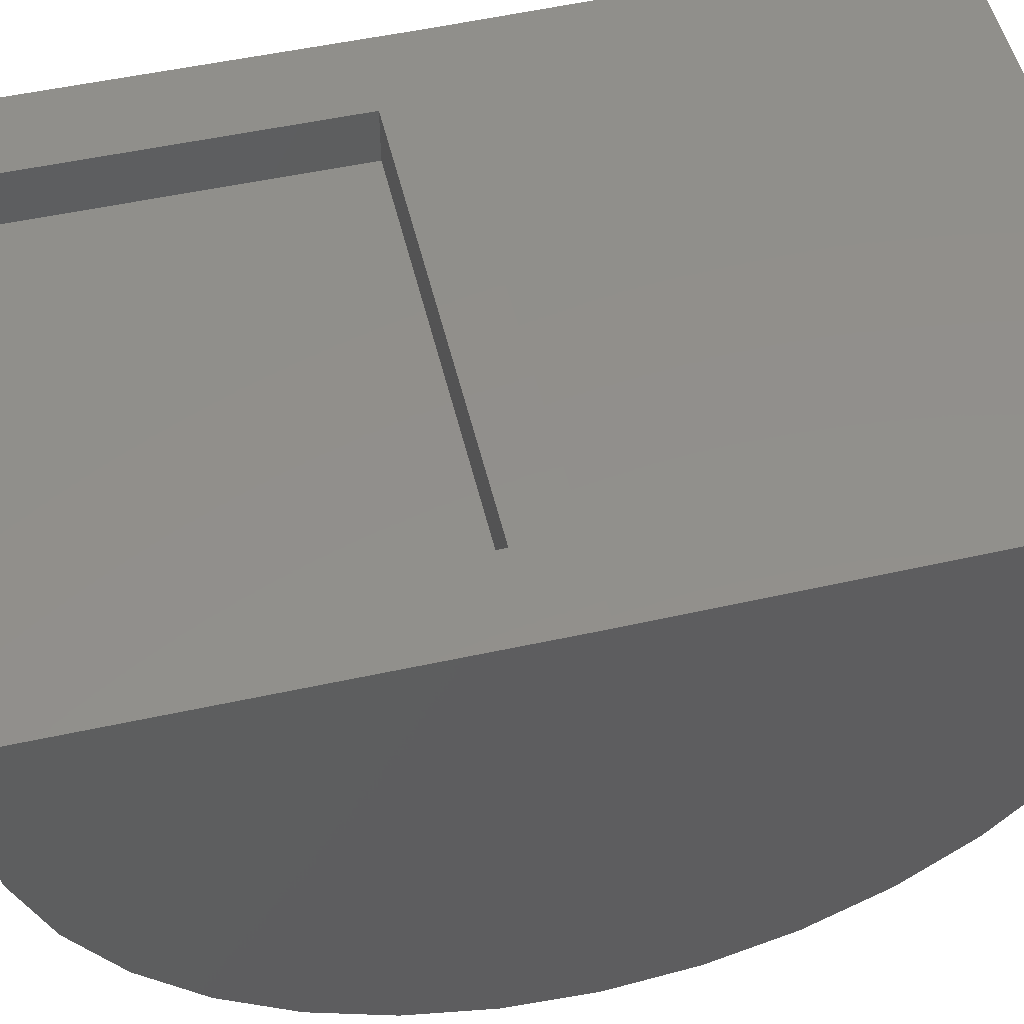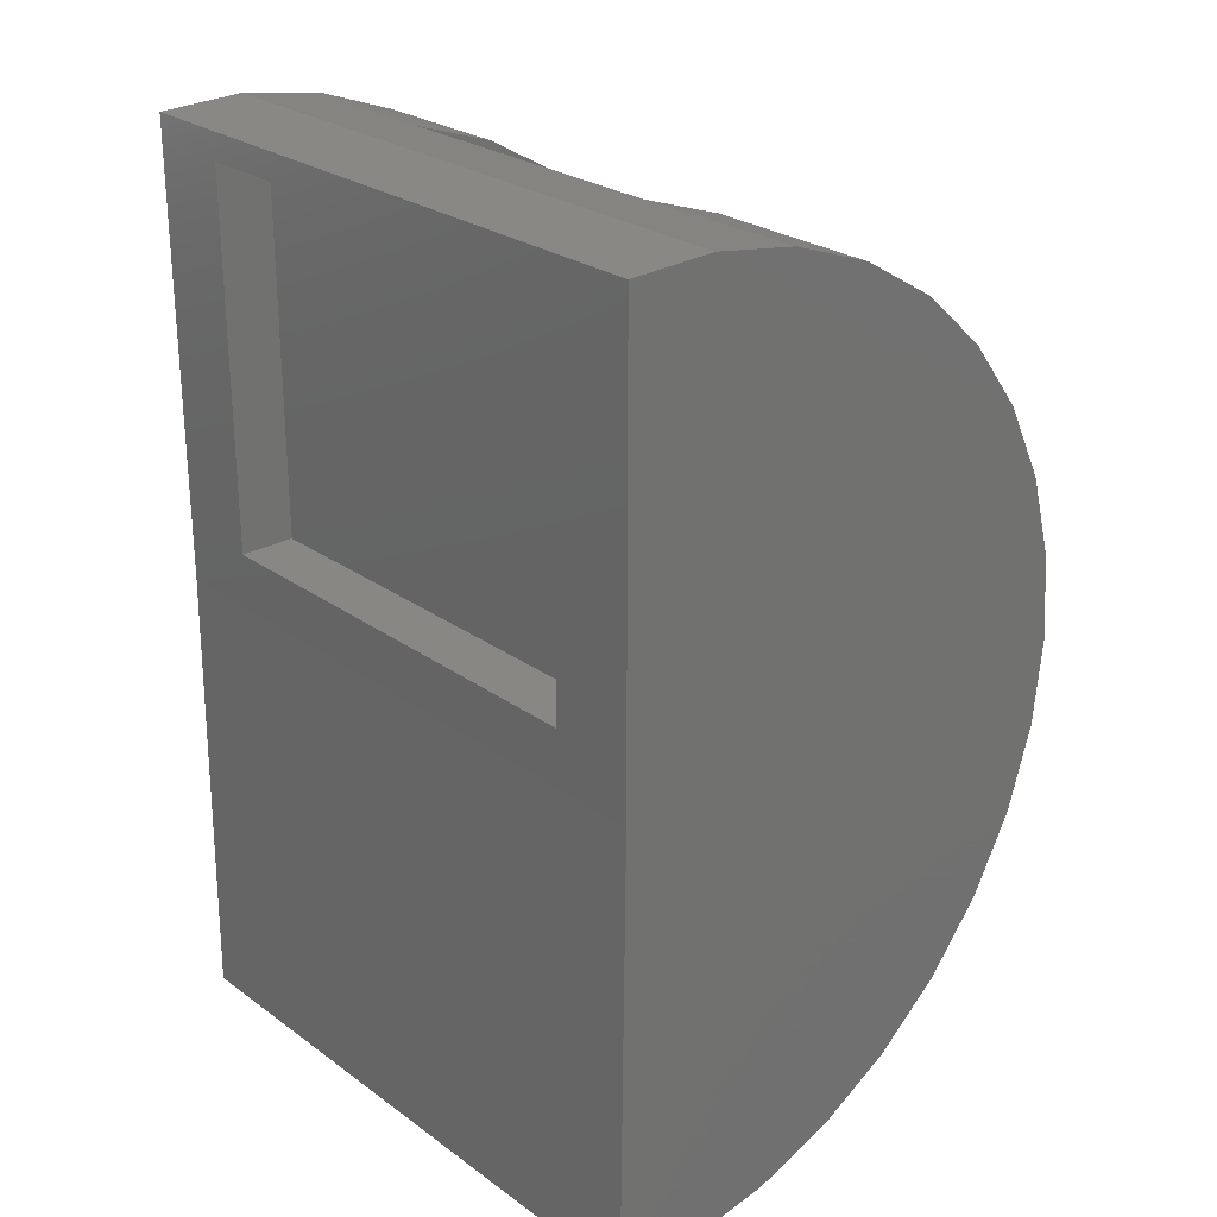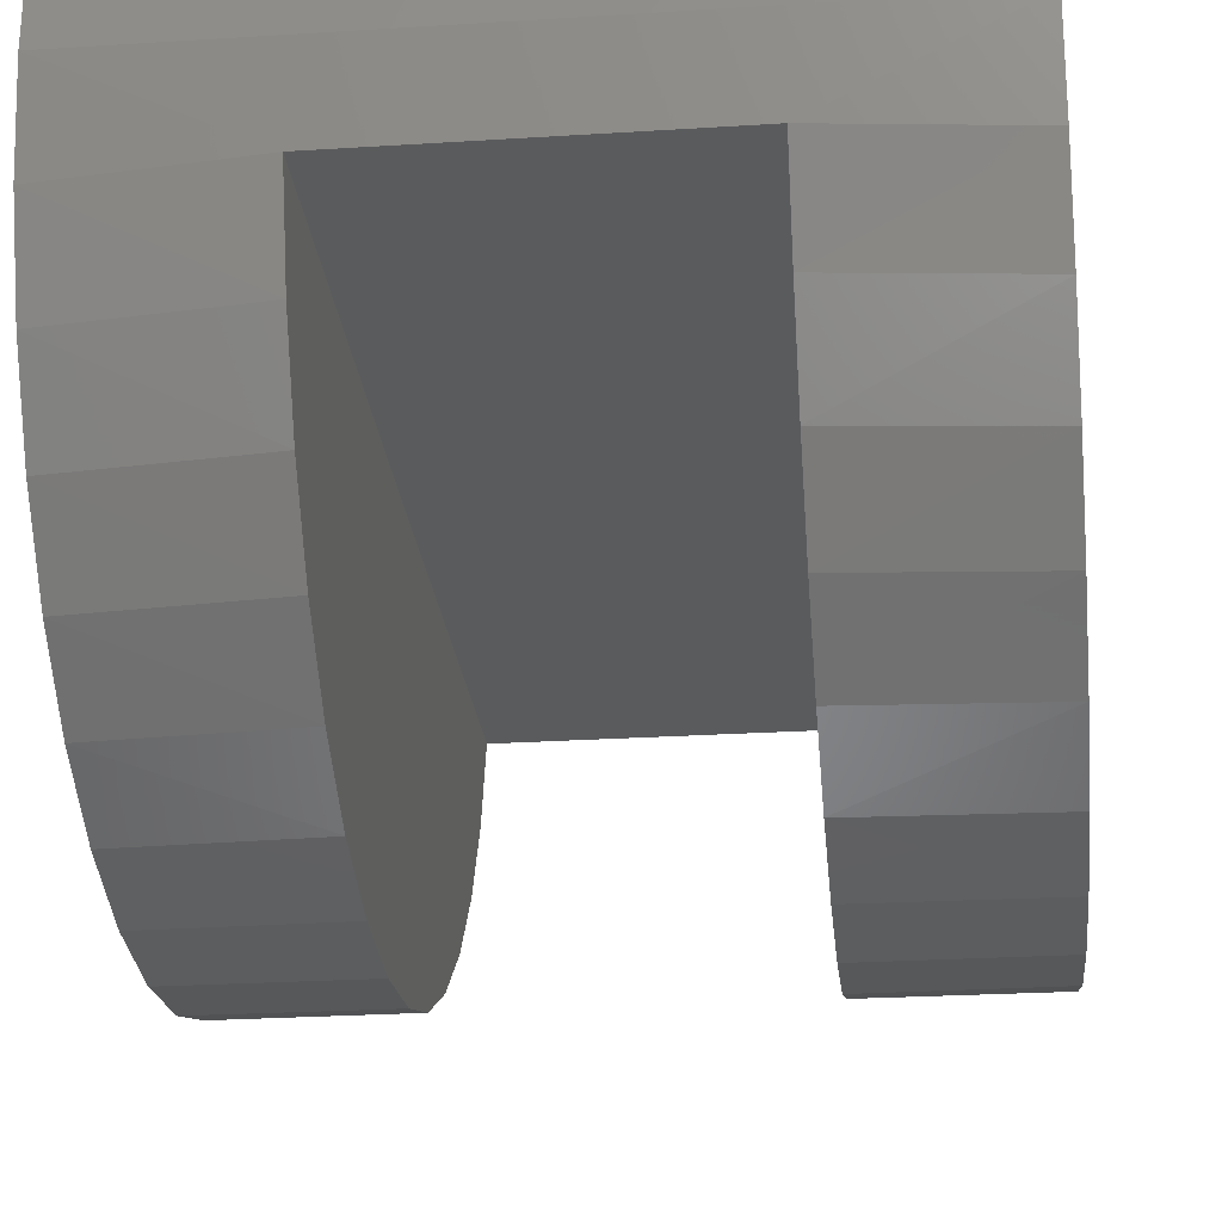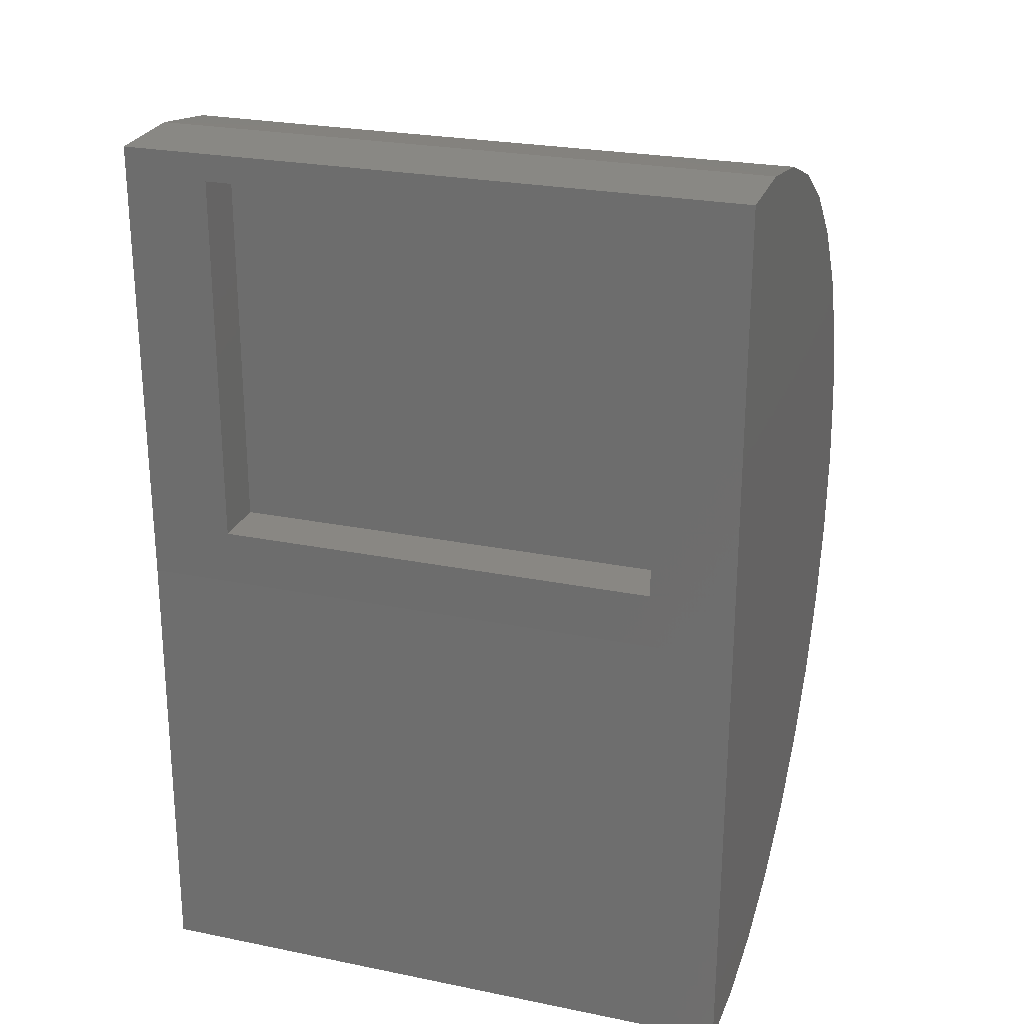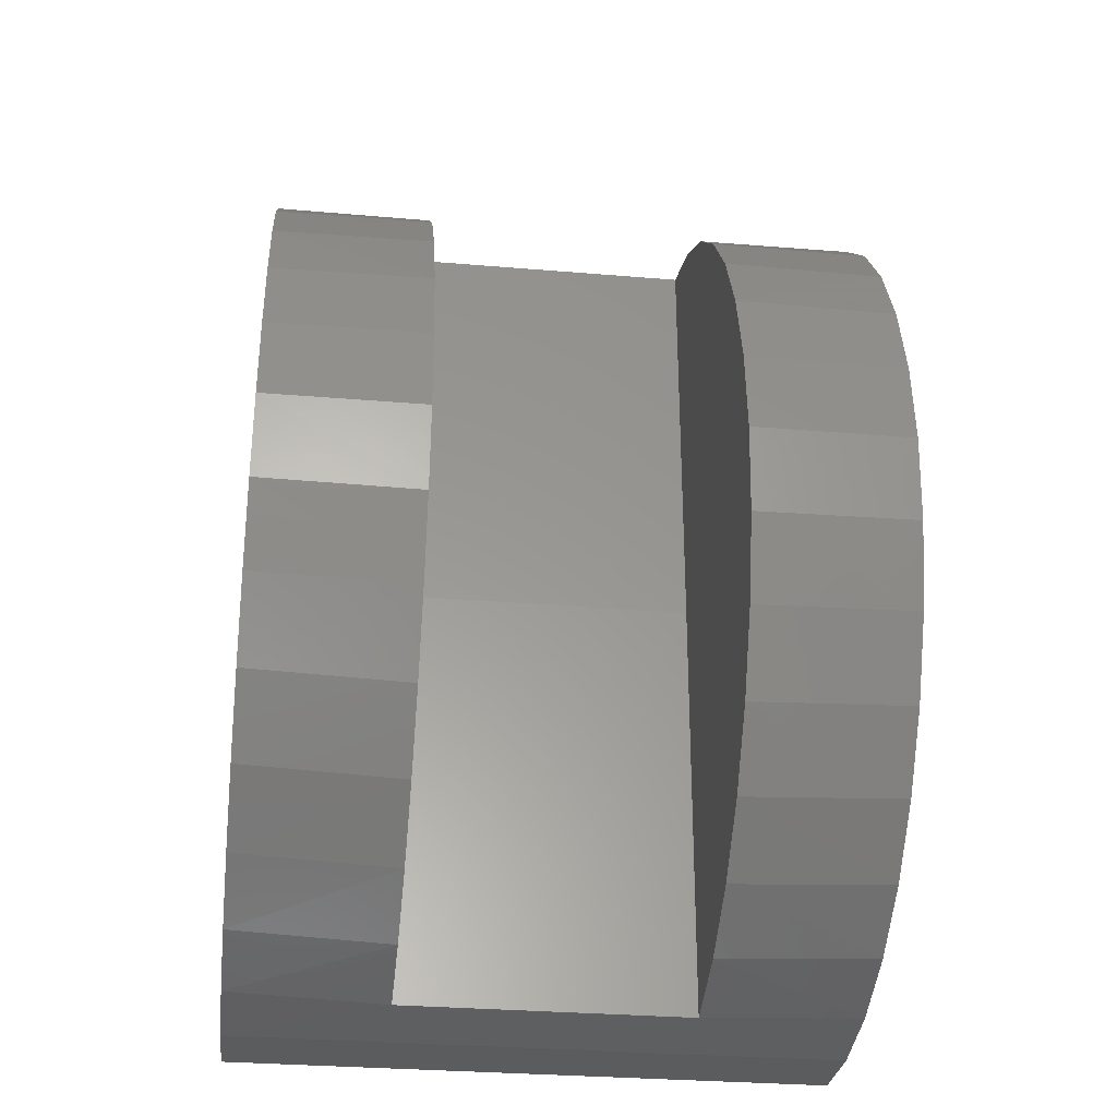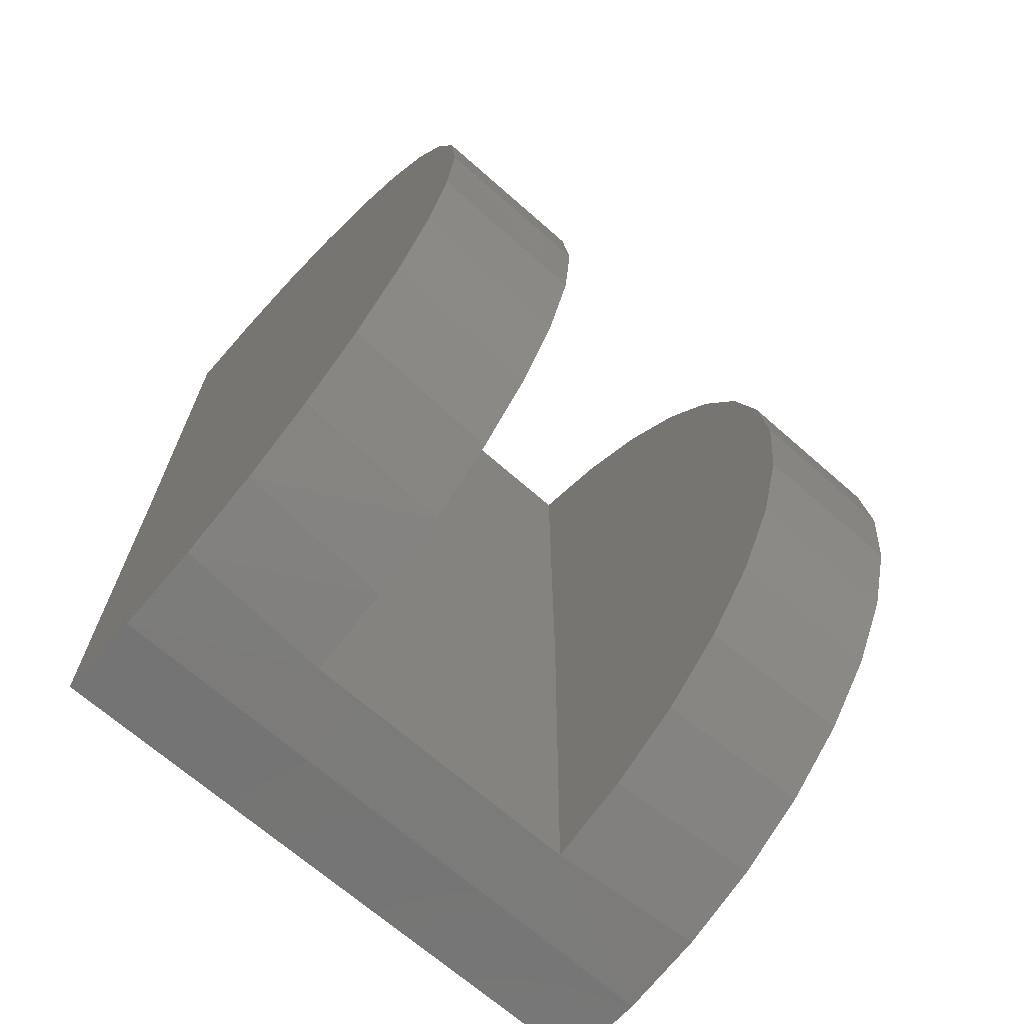
<metadata>
{"format":"stl","ext":"stl","renderer":"f3d","projection":"perspective","resolution":1024,"background":"white","views":[{"elev":51.9,"azim":76.7,"up":"+Y"},{"elev":25.9,"azim":-131.5,"up":"+Z"},{"elev":-25.5,"azim":5.8,"up":"+Y"},{"elev":25.1,"azim":-161.8,"up":"+Z"},{"elev":-31.4,"azim":-6.8,"up":"+Z"},{"elev":-68.3,"azim":-41.4,"up":"+Z"}]}
</metadata>
<code>
# stl→obj: 82 verts, 160 faces
v -0.6641 0.1641 -0.5156
v -0.6641 0 -0.5156
v 0.6641 0.1641 -0.5156
v 0.6641 1.475e-16 -0.5156
v 0.6641 0.1641 0.5888
v 0.6641 2.701e-16 0.5888
v -0.6641 0.1641 0.5888
v -0.6641 1.226e-16 0.5888
v -0.9141 0.1641 -0.6787
v 0.9141 0.1641 -0.6787
v 0.9141 0.1641 0.6683
v -0.9141 0.1641 0.6683
v -0.9141 0.1807 -2.026
v -9.203e-17 -0.07497 -2.036
v -0.9141 -0.07497 -2.036
v -0.9141 -0.3279 -1.997
v -0.4375 -0.5438 -1.924
v -0.9141 -0.5693 -1.912
v -0.4375 -0.7713 -1.797
v -0.9141 -0.7904 -1.784
v -0.4375 -0.9705 -1.629
v -0.9141 -0.9834 -1.616
v -0.4375 -1.134 -1.427
v -0.9141 -1.142 -1.415
v -0.4375 -1.256 -1.196
v -0.9141 -1.259 -1.188
v -0.4375 -1.262 -0.1785
v -0.4375 -1.143 0.05326
v -0.9141 -1.151 0.04145
v -0.9141 -0.9949 0.2445
v -0.4375 -0.9821 0.258
v -0.9141 -0.8039 0.4147
v -0.4375 -0.785 0.4283
v -0.9141 -0.5844 0.546
v -0.4375 -0.5591 0.5578
v -0.9141 -0.3441 0.6339
v 0.9141 -0.3279 -1.997
v 0.9141 -0.5693 -1.912
v 0.4375 -0.5438 -1.924
v 0.4375 -0.7713 -1.797
v 0.9141 -0.7904 -1.784
v 0.4375 -0.9705 -1.629
v 0.9141 -0.9834 -1.616
v 0.4375 -1.134 -1.427
v 0.9141 -1.142 -1.415
v 0.4375 -1.256 -1.196
v 0.9141 -1.259 -1.188
v 0.4375 -1.262 -0.1785
v 0.9141 -1.151 0.04145
v 0.4375 -1.143 0.05326
v 0.9141 -0.9949 0.2445
v 0.4375 -0.9821 0.258
v 0.9141 -0.8039 0.4147
v 0.4375 -0.785 0.4283
v 0.9141 -0.5844 0.546
v 0.4375 -0.5591 0.5578
v 0.9141 -0.3441 0.6339
v 0.4375 -0.3125 0.6418
v 0.9141 -0.09167 0.6751
v 1.105e-16 -0.09167 0.6751
v -0.4375 -0.3125 0.6418
v -0.9141 -0.09167 0.6751
v -0.4375 -0.2962 -2.005
v 0.4375 -0.2962 -2.005
v 0.9141 0.1807 -2.026
v 0.9141 -0.07497 -2.036
v -0.9141 -1.332 -0.9426
v -0.4375 -1.331 -0.9472
v -0.9141 -1.358 -0.6881
v -0.4375 -1.358 -0.6881
v -0.9141 -1.335 -0.4332
v -0.4375 -1.334 -0.4286
v -0.9141 -1.265 -0.1871
v 0.4375 -1.331 -0.9472
v 0.9141 -1.332 -0.9426
v 0.4375 -1.358 -0.6881
v 0.9141 -1.358 -0.6881
v 0.4375 -1.334 -0.4286
v 0.9141 -1.335 -0.4332
v 0.9141 -1.265 -0.1871
v 0.4375 -0.3125 -0.6816
v -0.4375 -0.3125 -0.6816
f 1 2 3
f 3 2 4
f 3 4 5
f 5 4 6
f 5 6 7
f 7 6 8
f 7 8 1
f 1 8 2
f 9 3 10
f 10 3 5
f 10 5 11
f 3 9 1
f 1 9 12
f 1 12 7
f 7 12 11
f 7 11 5
f 2 8 4
f 4 8 6
f 13 14 15
f 16 17 18
f 18 17 19
f 18 19 20
f 20 19 21
f 20 21 22
f 22 21 23
f 22 23 24
f 24 23 25
f 24 25 26
f 27 28 29
f 30 29 28
f 28 31 30
f 32 30 31
f 31 33 32
f 34 32 33
f 33 35 34
f 36 34 35
f 37 38 39
f 40 39 38
f 38 41 40
f 42 40 41
f 41 43 42
f 44 42 43
f 43 45 44
f 46 44 45
f 45 47 46
f 48 49 50
f 50 49 51
f 50 51 52
f 52 51 53
f 52 53 54
f 54 53 55
f 54 55 56
f 56 55 57
f 58 56 57
f 58 57 59
f 58 59 60
f 58 60 61
f 61 60 62
f 61 62 36
f 61 36 35
f 63 17 16
f 63 16 15
f 63 15 14
f 63 14 64
f 13 65 14
f 14 65 66
f 14 66 64
f 64 66 37
f 64 37 39
f 12 62 11
f 11 62 60
f 11 60 59
f 26 25 67
f 67 25 68
f 67 68 69
f 69 68 70
f 69 70 71
f 71 70 72
f 71 72 73
f 73 72 27
f 73 27 29
f 46 47 74
f 74 47 75
f 74 75 76
f 76 75 77
f 76 77 78
f 78 77 79
f 78 79 48
f 48 79 80
f 48 80 49
f 81 64 76
f 81 76 78
f 81 78 48
f 81 48 50
f 81 50 52
f 81 52 54
f 81 54 56
f 81 56 58
f 64 39 40
f 64 40 42
f 64 42 44
f 64 44 46
f 64 46 74
f 64 74 76
f 82 61 35
f 82 35 33
f 82 33 31
f 82 31 28
f 82 28 27
f 82 27 72
f 82 72 70
f 82 70 63
f 63 70 68
f 63 68 25
f 63 25 23
f 63 23 21
f 63 21 19
f 63 19 17
f 61 82 58
f 58 82 81
f 63 64 82
f 82 64 81
f 10 11 59
f 10 59 57
f 10 57 55
f 10 55 53
f 10 53 51
f 10 51 49
f 10 49 80
f 10 80 79
f 10 79 77
f 10 77 65
f 65 77 75
f 65 75 47
f 65 47 45
f 65 45 43
f 65 43 41
f 65 41 38
f 65 38 37
f 65 37 66
f 9 13 69
f 9 69 71
f 9 71 73
f 9 73 29
f 9 29 30
f 9 30 32
f 9 32 34
f 9 34 36
f 9 36 62
f 9 62 12
f 13 15 16
f 13 16 18
f 13 18 20
f 13 20 22
f 13 22 24
f 13 24 26
f 13 26 67
f 13 67 69
f 13 9 65
f 65 9 10

</code>
